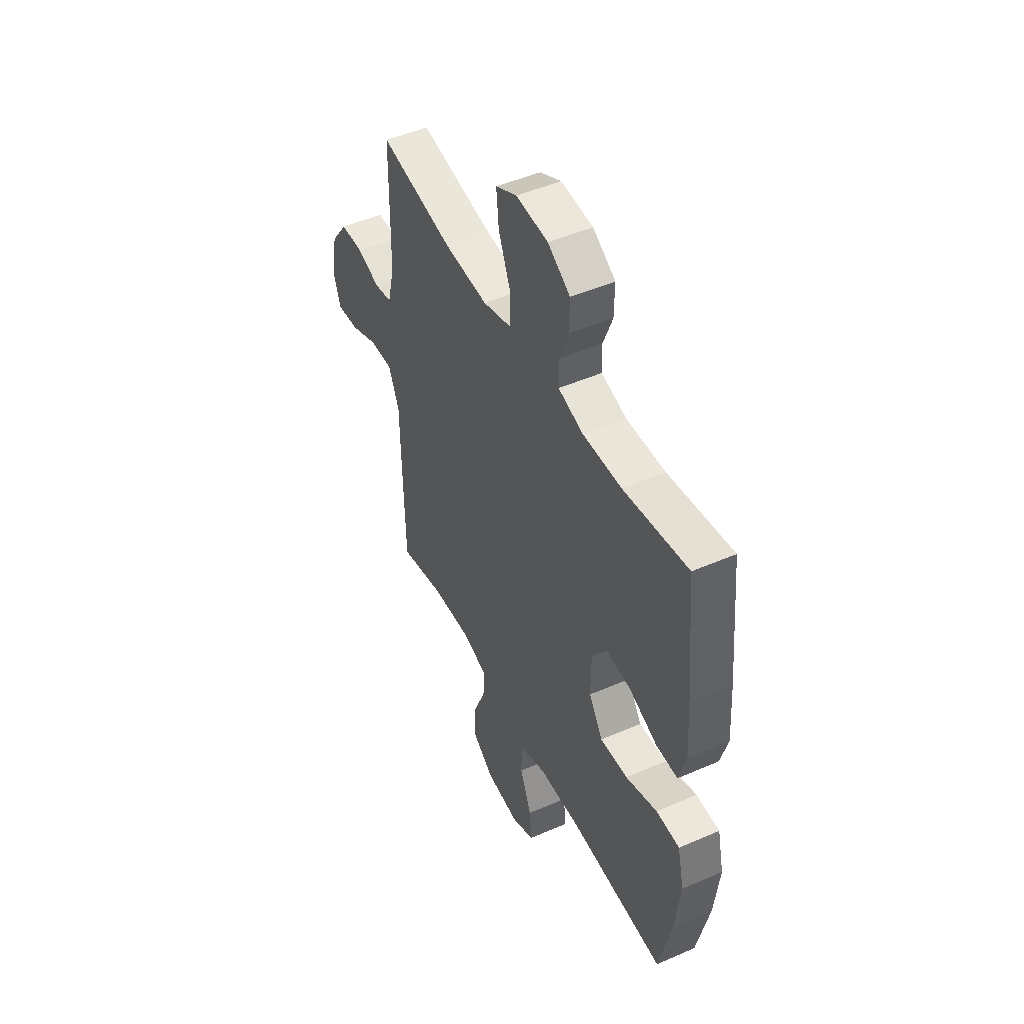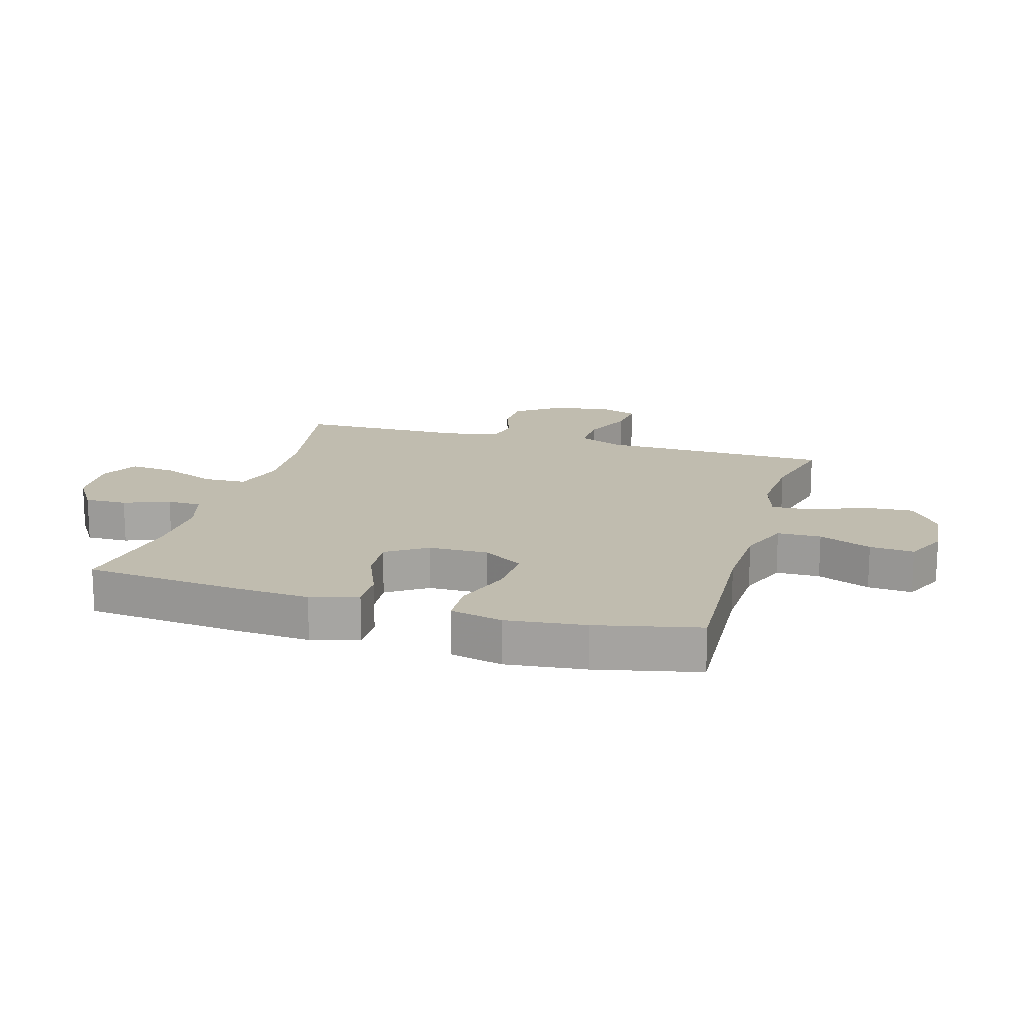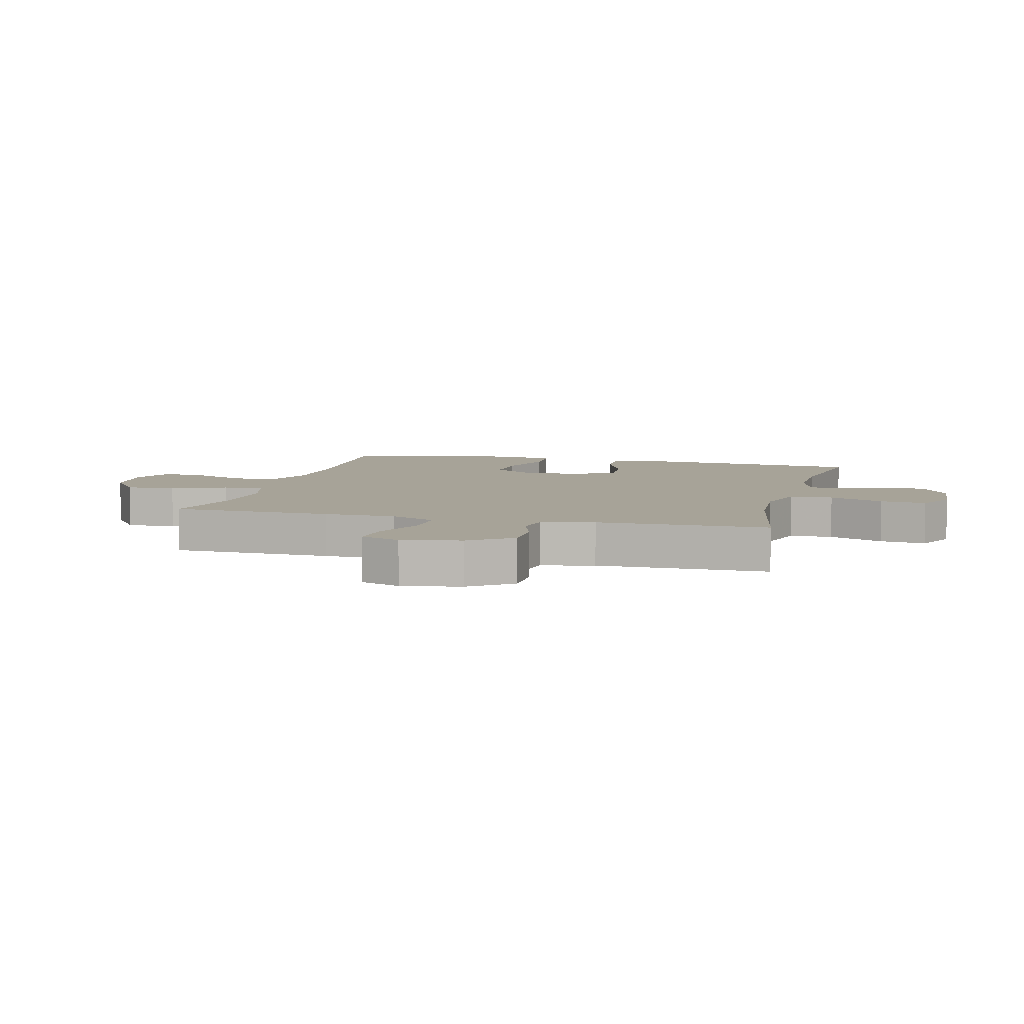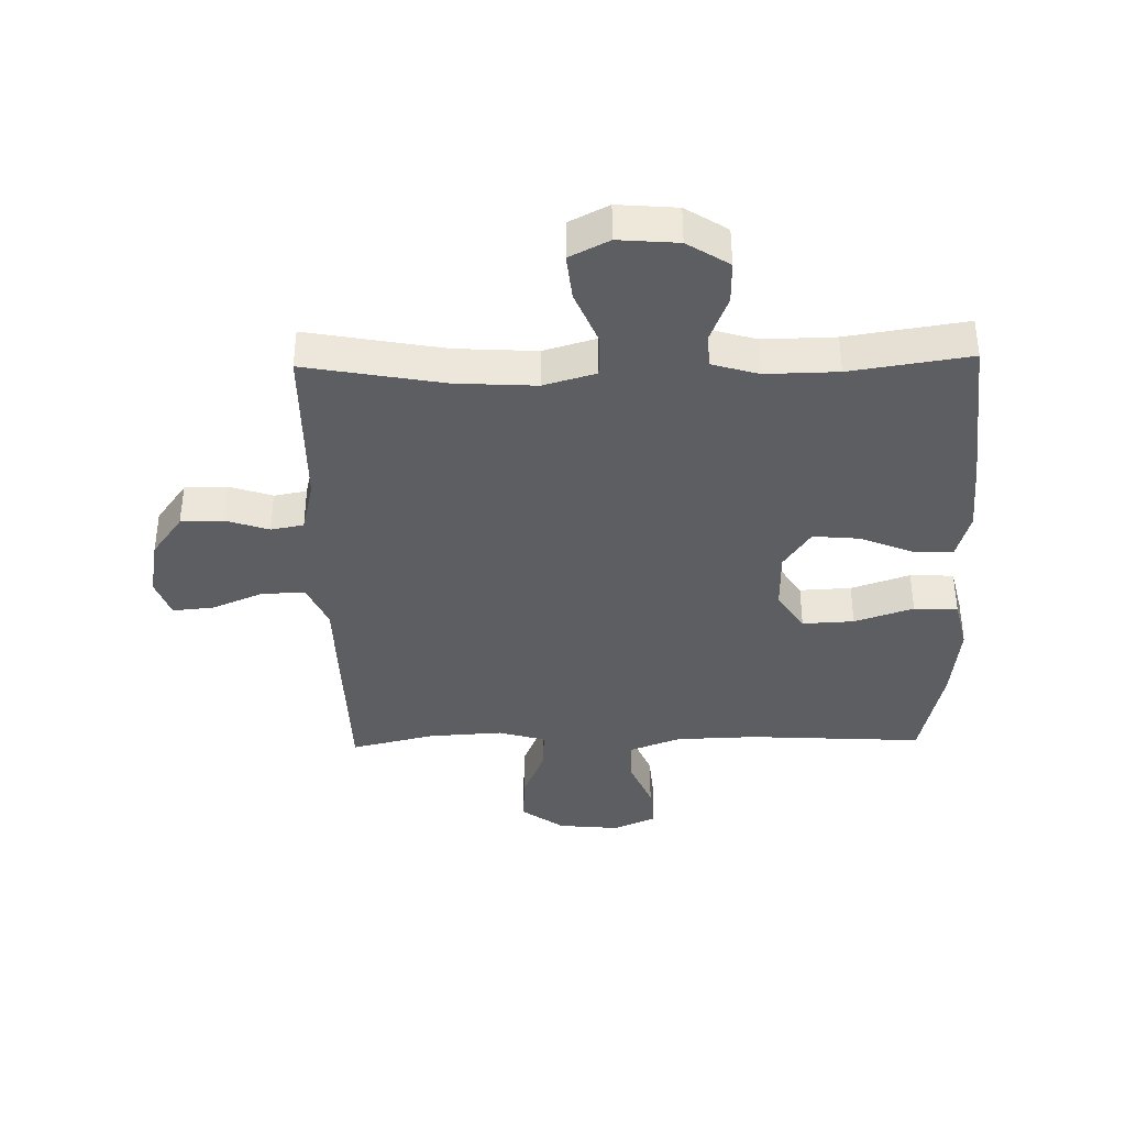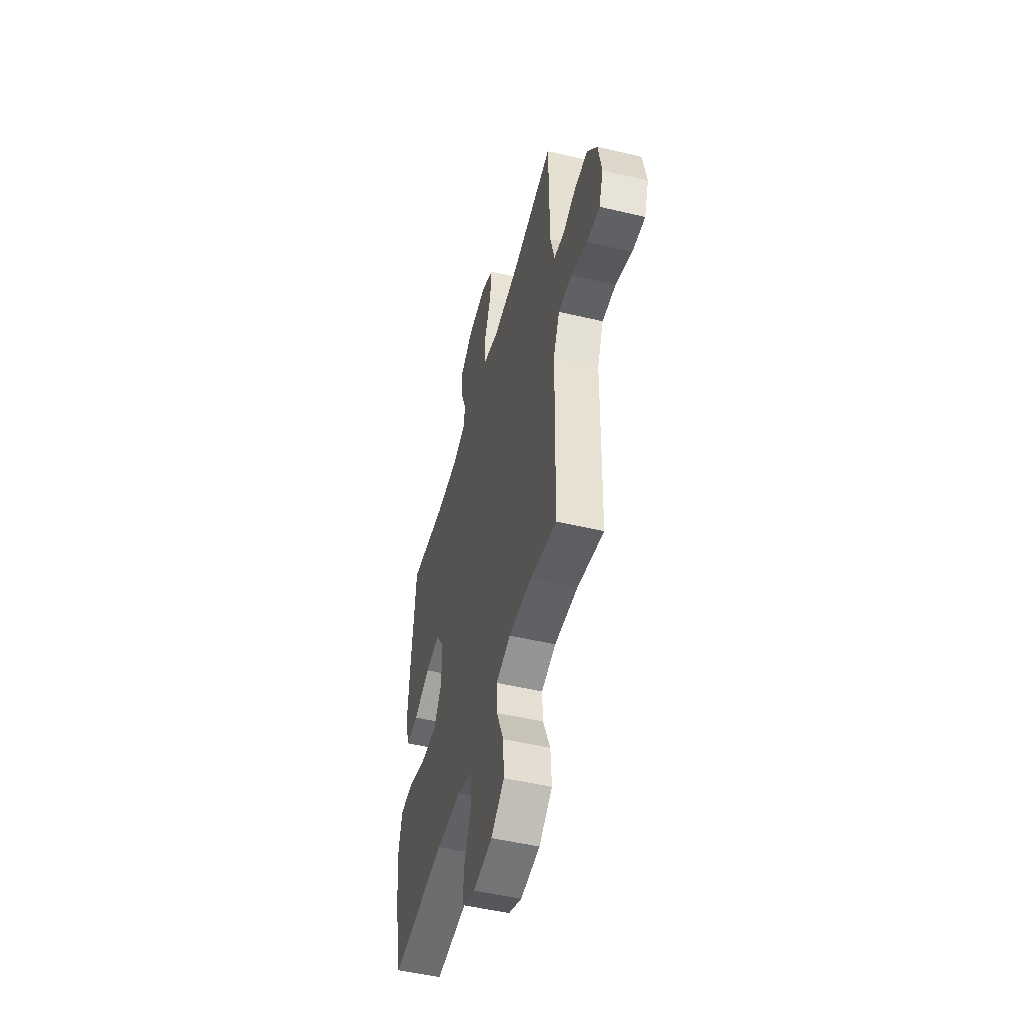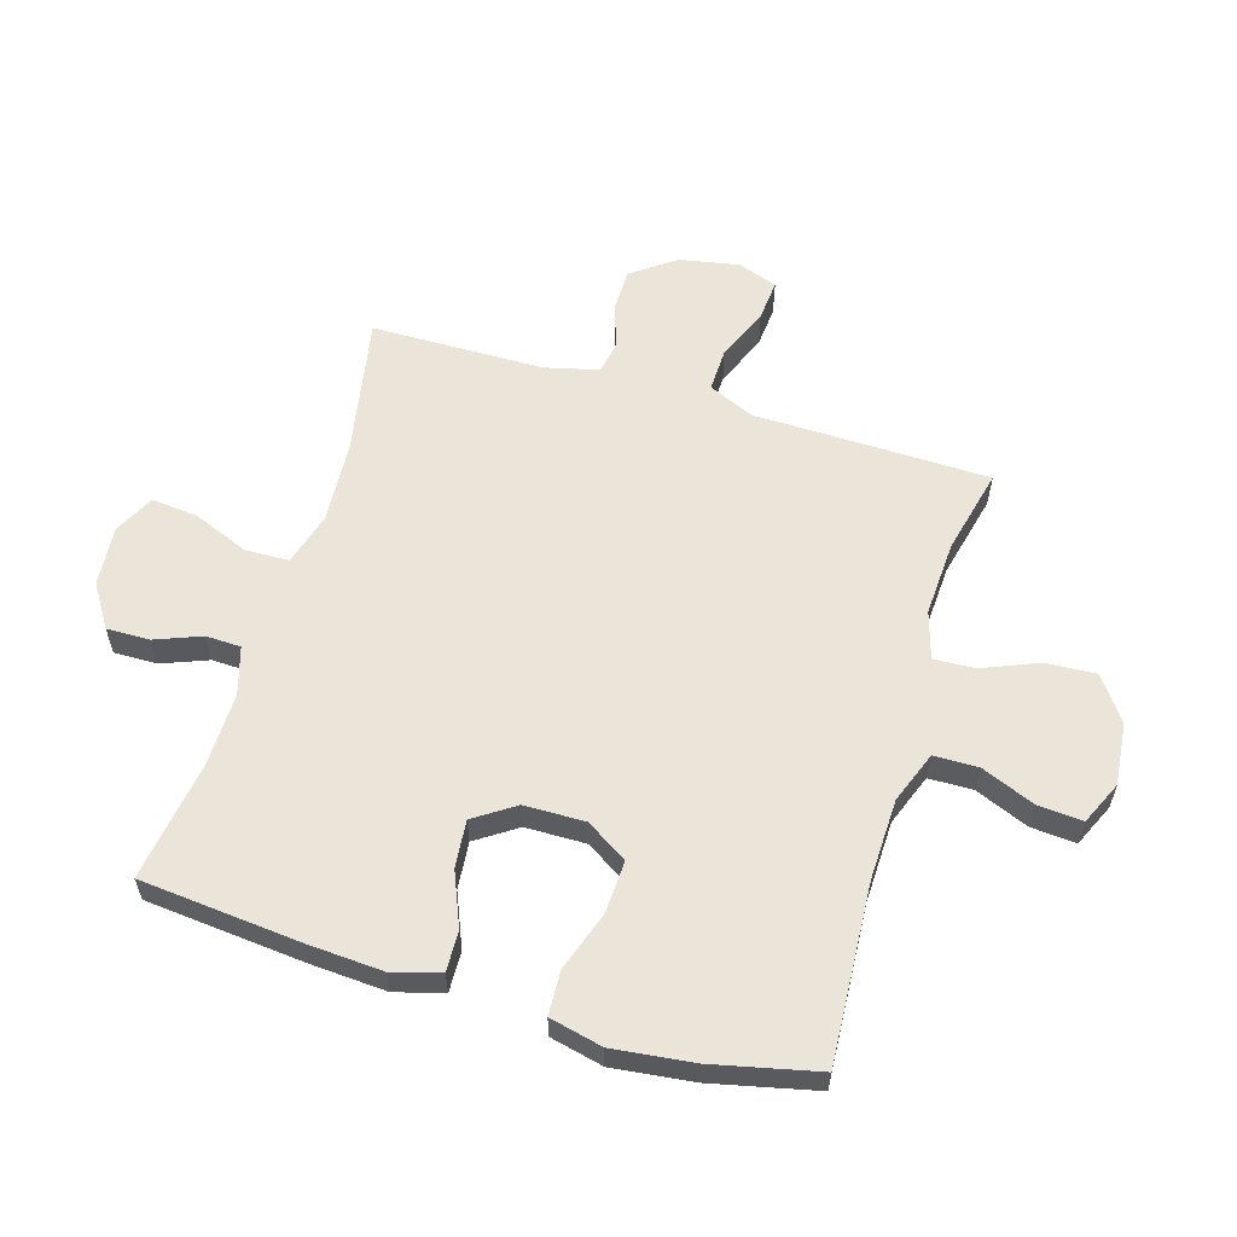
<metadata>
{"format":"obj","ext":"obj","renderer":"f3d","projection":"perspective","resolution":1024,"background":"white","views":[{"elev":48.2,"azim":64.0,"up":"+Z"},{"elev":16.3,"azim":106.3,"up":"+Y"},{"elev":6.8,"azim":-75.5,"up":"+Y"},{"elev":-38.1,"azim":1.3,"up":"+Y"},{"elev":-50.5,"azim":-104.5,"up":"+Z"},{"elev":58.9,"azim":106.6,"up":"+Y"}]}
</metadata>
<code>
v 0.5 0.07 0.5
v 0.525 0.07 0.241
v 0.533 0.07 0.118
v 0.511 0.07 0.04
v 0.445 0.07 0.042
v 0.358 0.07 0.078
v 0.281 0.07 0.085
v 0.237 0.07 0.019
v 0.236 0.07 -0.08
v 0.279 0.07 -0.147
v 0.364 0.07 -0.143
v 0.461 0.07 -0.11
v 0.533 0.07 -0.113
v 0.553 0.07 -0.199
v 0.538 0.07 -0.33
v 0.5 0.07 -0.5
v 0.21 0.07 -0.483
v 0.078 0.07 -0.487
v -0.006 0.07 -0.519
v -0.007 0.07 -0.591
v 0.029 0.07 -0.678
v 0.035 0.07 -0.751
v -0.035 0.07 -0.783
v -0.137 0.07 -0.773
v -0.207 0.07 -0.722
v -0.202 0.07 -0.64
v -0.165 0.07 -0.55
v -0.162 0.07 -0.483
v -0.239 0.07 -0.46
v -0.362 0.07 -0.467
v -0.5 0.07 -0.5
v -0.506 0.07 -0.236
v -0.508 0.07 -0.118
v -0.541 0.07 -0.043
v -0.612 0.07 -0.045
v -0.698 0.07 -0.081
v -0.765 0.07 -0.087
v -0.788 0.07 -0.022
v -0.77 0.07 0.075
v -0.719 0.07 0.145
v -0.649 0.07 0.146
v -0.578 0.07 0.122
v -0.524 0.07 0.132
v -0.503 0.07 0.219
v -0.5 0.07 0.5
v -0.273 0.07 0.458
v -0.14 0.07 0.45
v -0.054 0.07 0.475
v -0.052 0.07 0.546
v -0.089 0.07 0.636
v -0.097 0.07 0.712
v -0.032 0.07 0.745
v 0.066 0.07 0.737
v 0.135 0.07 0.693
v 0.134 0.07 0.623
v 0.105 0.07 0.548
v 0.107 0.07 0.491
v 0.184 0.07 0.468
v 0.303 0.07 0.47
v 0.5 0 0.5
v 0.525 0 0.241
v 0.533 0 0.118
v 0.511 0 0.04
v 0.445 0 0.042
v 0.358 0 0.078
v 0.281 0 0.085
v 0.237 0 0.019
v 0.236 0 -0.08
v 0.279 0 -0.147
v 0.364 0 -0.143
v 0.461 0 -0.11
v 0.533 0 -0.113
v 0.553 0 -0.199
v 0.538 0 -0.33
v 0.5 0 -0.5
v 0.21 0 -0.483
v 0.078 0 -0.487
v -0.006 0 -0.519
v -0.007 0 -0.591
v 0.029 0 -0.678
v 0.035 0 -0.751
v -0.035 0 -0.783
v -0.137 0 -0.773
v -0.207 0 -0.722
v -0.202 0 -0.64
v -0.165 0 -0.55
v -0.162 0 -0.483
v -0.239 0 -0.46
v -0.362 0 -0.467
v -0.5 0 -0.5
v -0.506 0 -0.236
v -0.508 0 -0.118
v -0.541 0 -0.043
v -0.612 0 -0.045
v -0.698 0 -0.081
v -0.765 0 -0.087
v -0.788 0 -0.022
v -0.77 0 0.075
v -0.719 0 0.145
v -0.649 0 0.146
v -0.578 0 0.122
v -0.524 0 0.132
v -0.503 0 0.219
v -0.5 0 0.5
v -0.273 0 0.458
v -0.14 0 0.45
v -0.054 0 0.475
v -0.052 0 0.546
v -0.089 0 0.636
v -0.097 0 0.712
v -0.032 0 0.745
v 0.066 0 0.737
v 0.135 0 0.693
v 0.134 0 0.623
v 0.105 0 0.548
v 0.107 0 0.491
v 0.184 0 0.468
v 0.303 0 0.47
f 53 54 55 56
f 53 56 57
f 52 53 57
f 49 50 51 52
f 48 49 52 57
f 47 48 57 58
f 44 45 46
f 43 44 46 47
f 39 40 41 42
f 39 42 43
f 38 39 43
f 35 36 37 38
f 34 35 38 43
f 33 34 43 47
f 30 31 32 33
f 29 30 33 47
f 24 25 26 27
f 24 27 28
f 23 24 28
f 20 21 22 23
f 19 20 23 28
f 18 19 28 29
f 14 15 16 17
f 11 12 13 14
f 10 11 14 17
f 9 10 17 18
f 3 4 5 6
f 3 6 7
f 59 1 2 3
f 59 3 7
f 58 59 7 8
f 18 29 47 58
f 8 9 18 58
f 115 114 113 112
f 116 115 112
f 116 112 111
f 111 110 109 108
f 116 111 108 107
f 117 116 107 106
f 105 104 103
f 106 105 103 102
f 101 100 99 98
f 102 101 98
f 102 98 97
f 97 96 95 94
f 102 97 94 93
f 106 102 93 92
f 92 91 90 89
f 106 92 89 88
f 86 85 84 83
f 87 86 83
f 87 83 82
f 82 81 80 79
f 87 82 79 78
f 88 87 78 77
f 76 75 74 73
f 73 72 71 70
f 76 73 70 69
f 77 76 69 68
f 65 64 63 62
f 66 65 62
f 62 61 60 118
f 66 62 118
f 67 66 118 117
f 117 106 88 77
f 117 77 68 67
f 1 60 61 2
f 2 61 62 3
f 3 62 63 4
f 4 63 64 5
f 5 64 65 6
f 6 65 66 7
f 7 66 67 8
f 8 67 68 9
f 9 68 69 10
f 10 69 70 11
f 11 70 71 12
f 12 71 72 13
f 13 72 73 14
f 14 73 74 15
f 15 74 75 16
f 16 75 76 17
f 17 76 77 18
f 18 77 78 19
f 19 78 79 20
f 20 79 80 21
f 21 80 81 22
f 22 81 82 23
f 23 82 83 24
f 24 83 84 25
f 25 84 85 26
f 26 85 86 27
f 27 86 87 28
f 28 87 88 29
f 29 88 89 30
f 30 89 90 31
f 31 90 91 32
f 32 91 92 33
f 33 92 93 34
f 34 93 94 35
f 35 94 95 36
f 36 95 96 37
f 37 96 97 38
f 38 97 98 39
f 39 98 99 40
f 40 99 100 41
f 41 100 101 42
f 42 101 102 43
f 43 102 103 44
f 44 103 104 45
f 45 104 105 46
f 46 105 106 47
f 47 106 107 48
f 48 107 108 49
f 49 108 109 50
f 50 109 110 51
f 51 110 111 52
f 52 111 112 53
f 53 112 113 54
f 54 113 114 55
f 55 114 115 56
f 56 115 116 57
f 57 116 117 58
f 58 117 118 59
f 59 118 60 1

</code>
